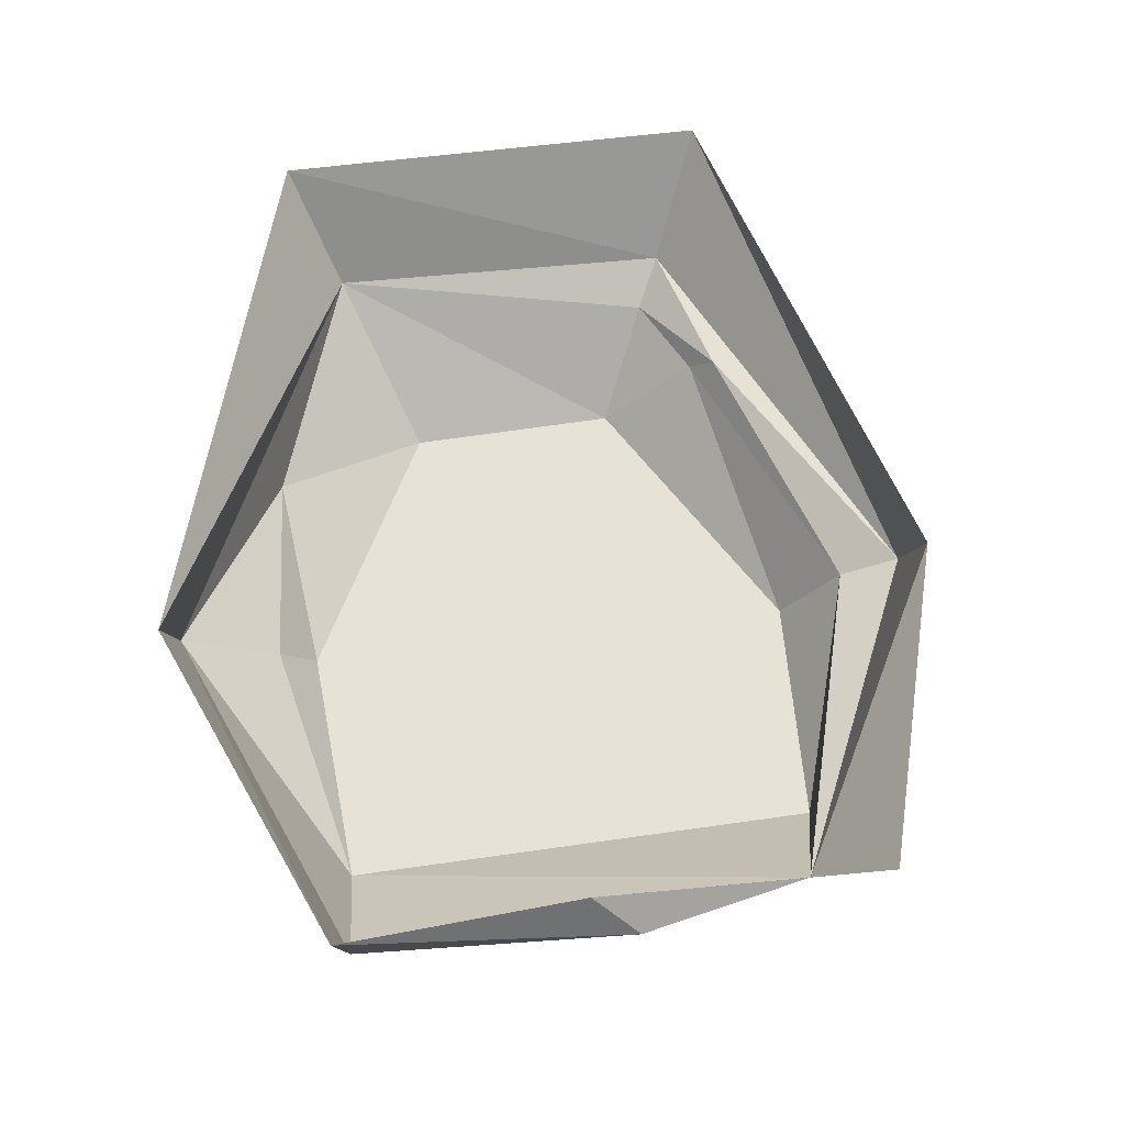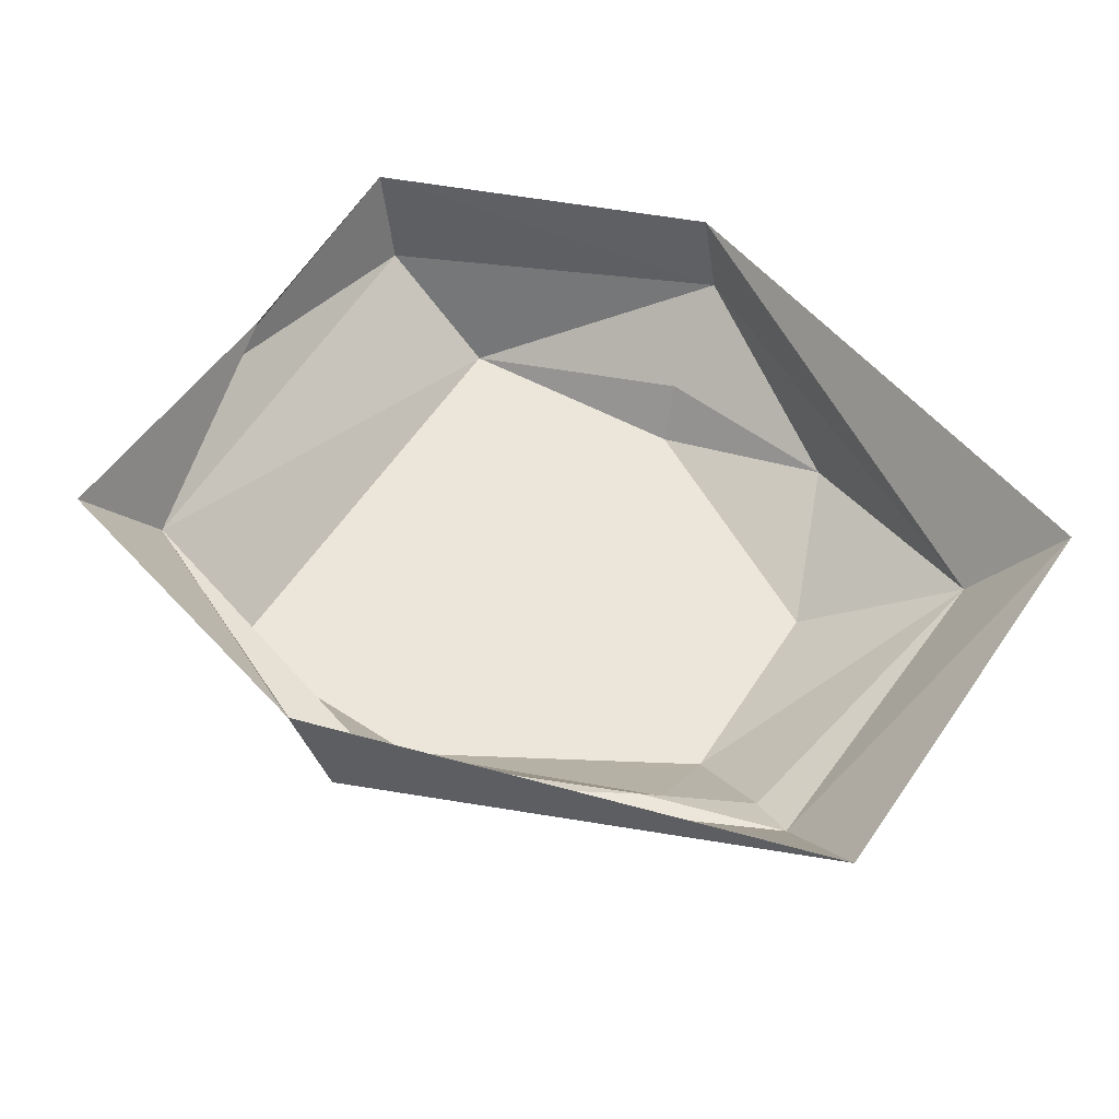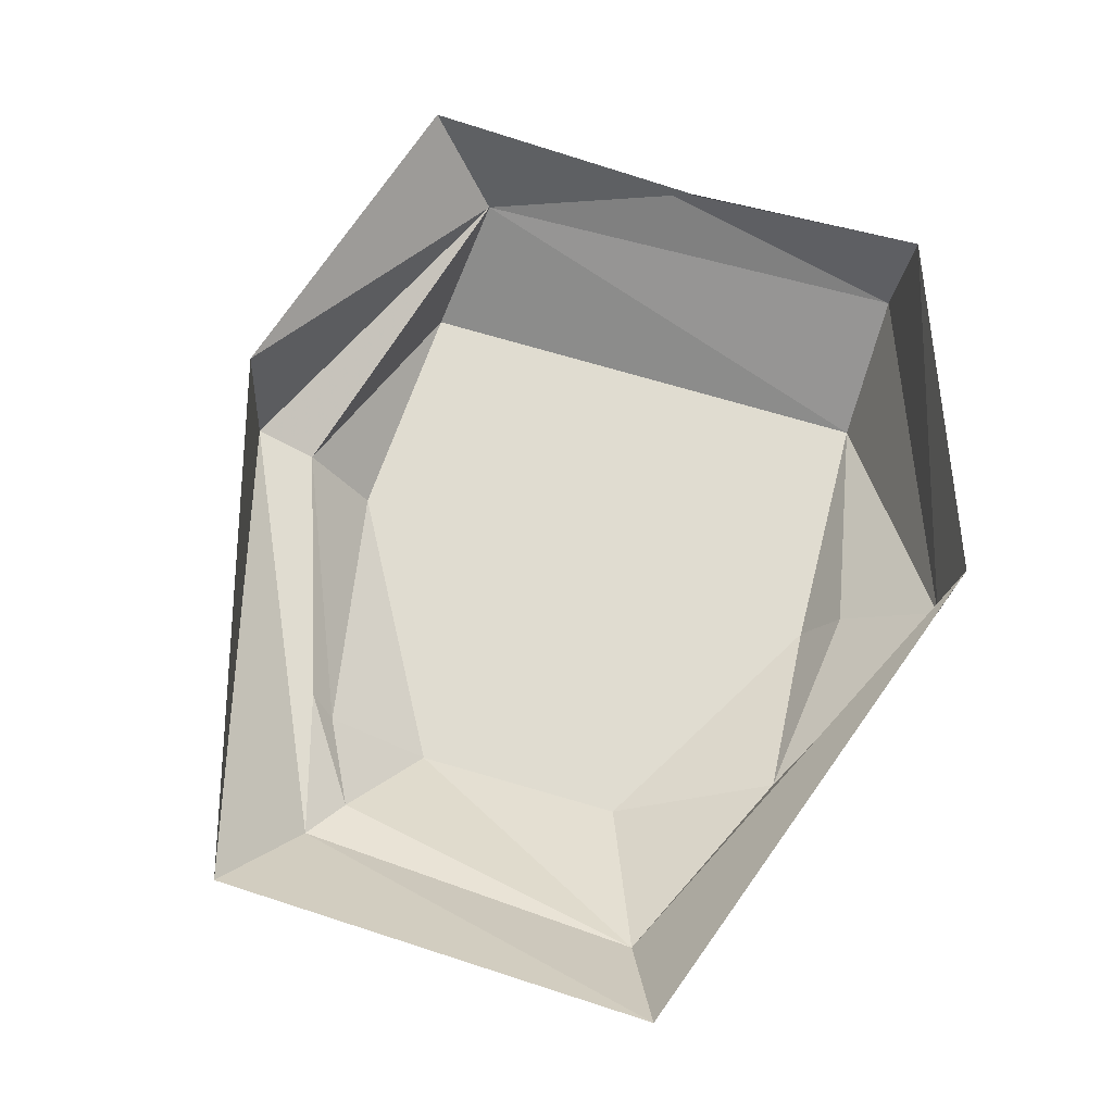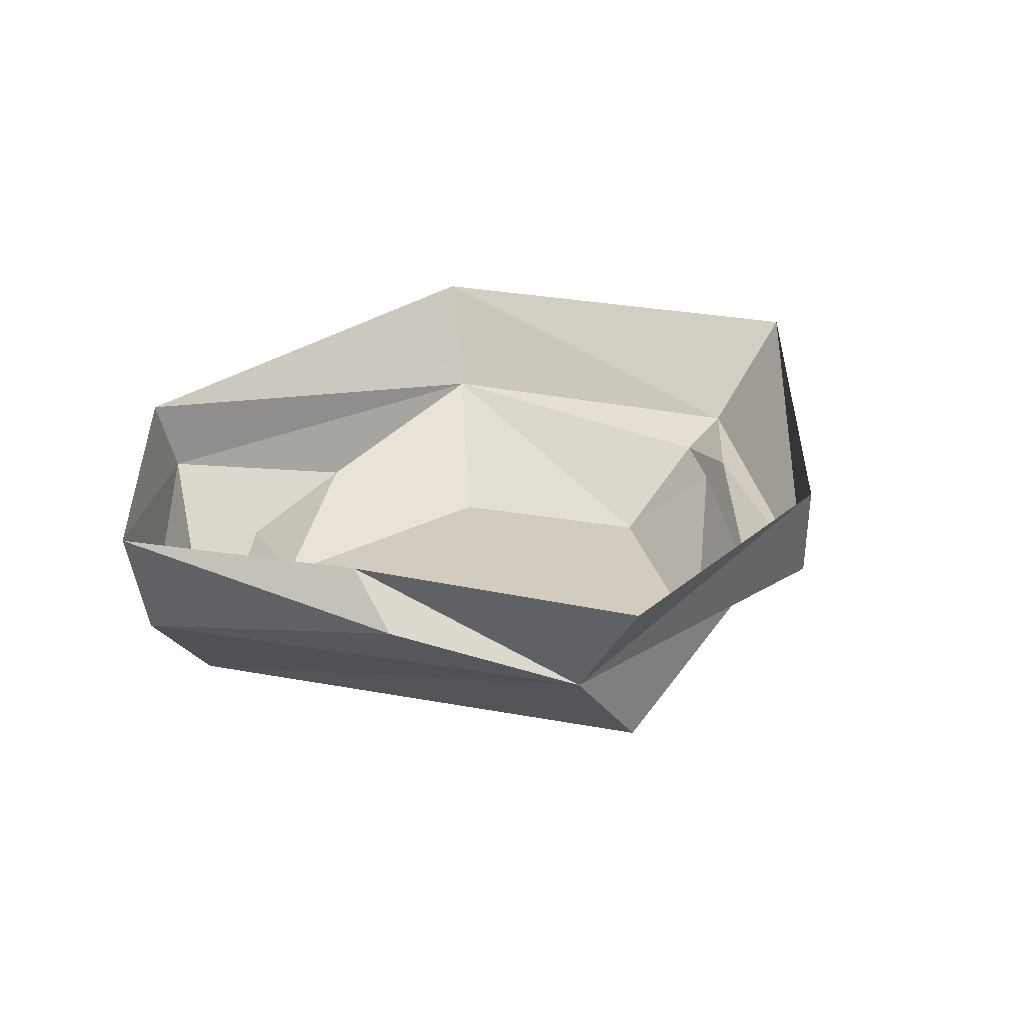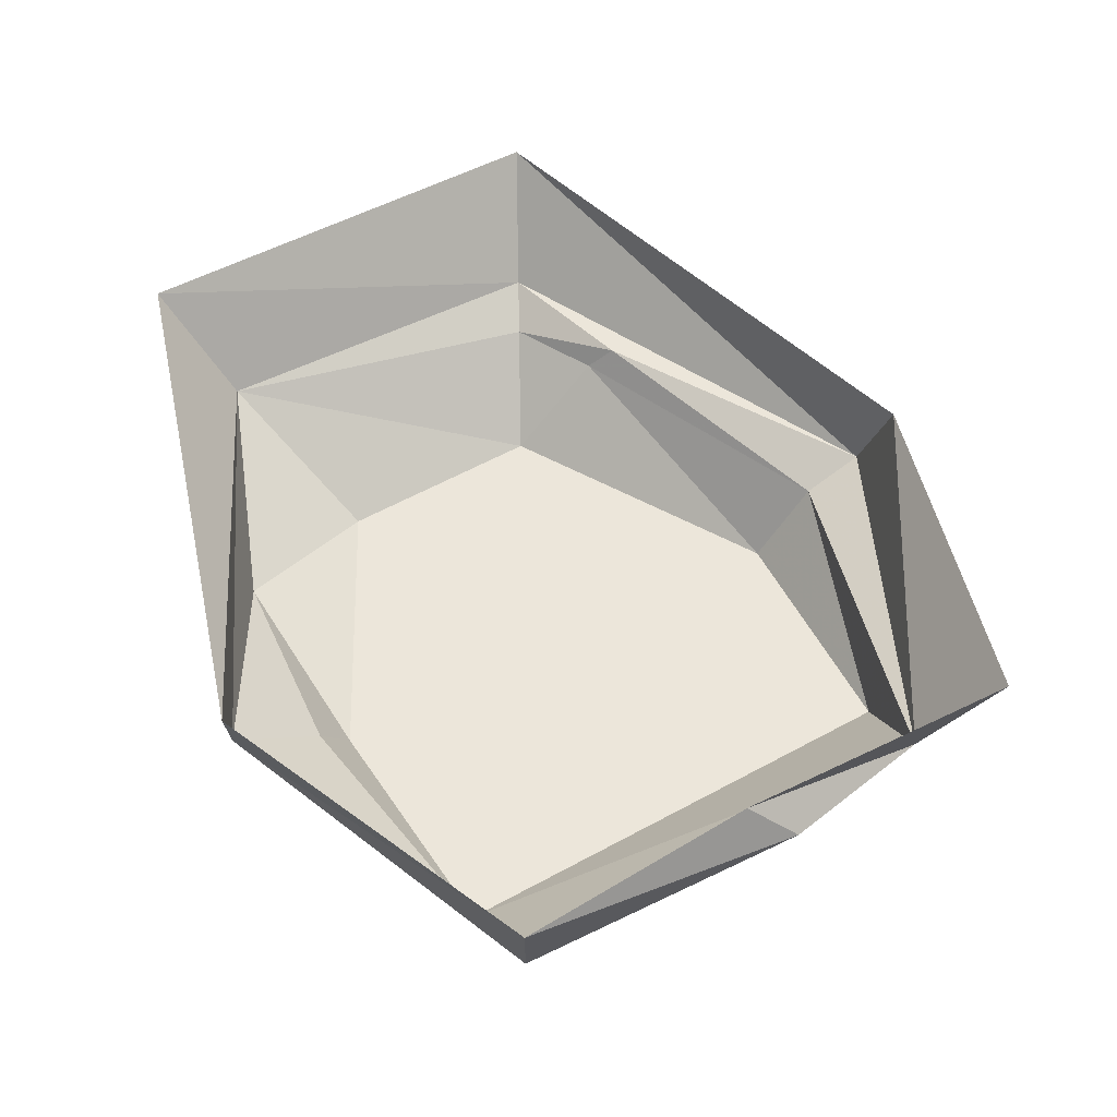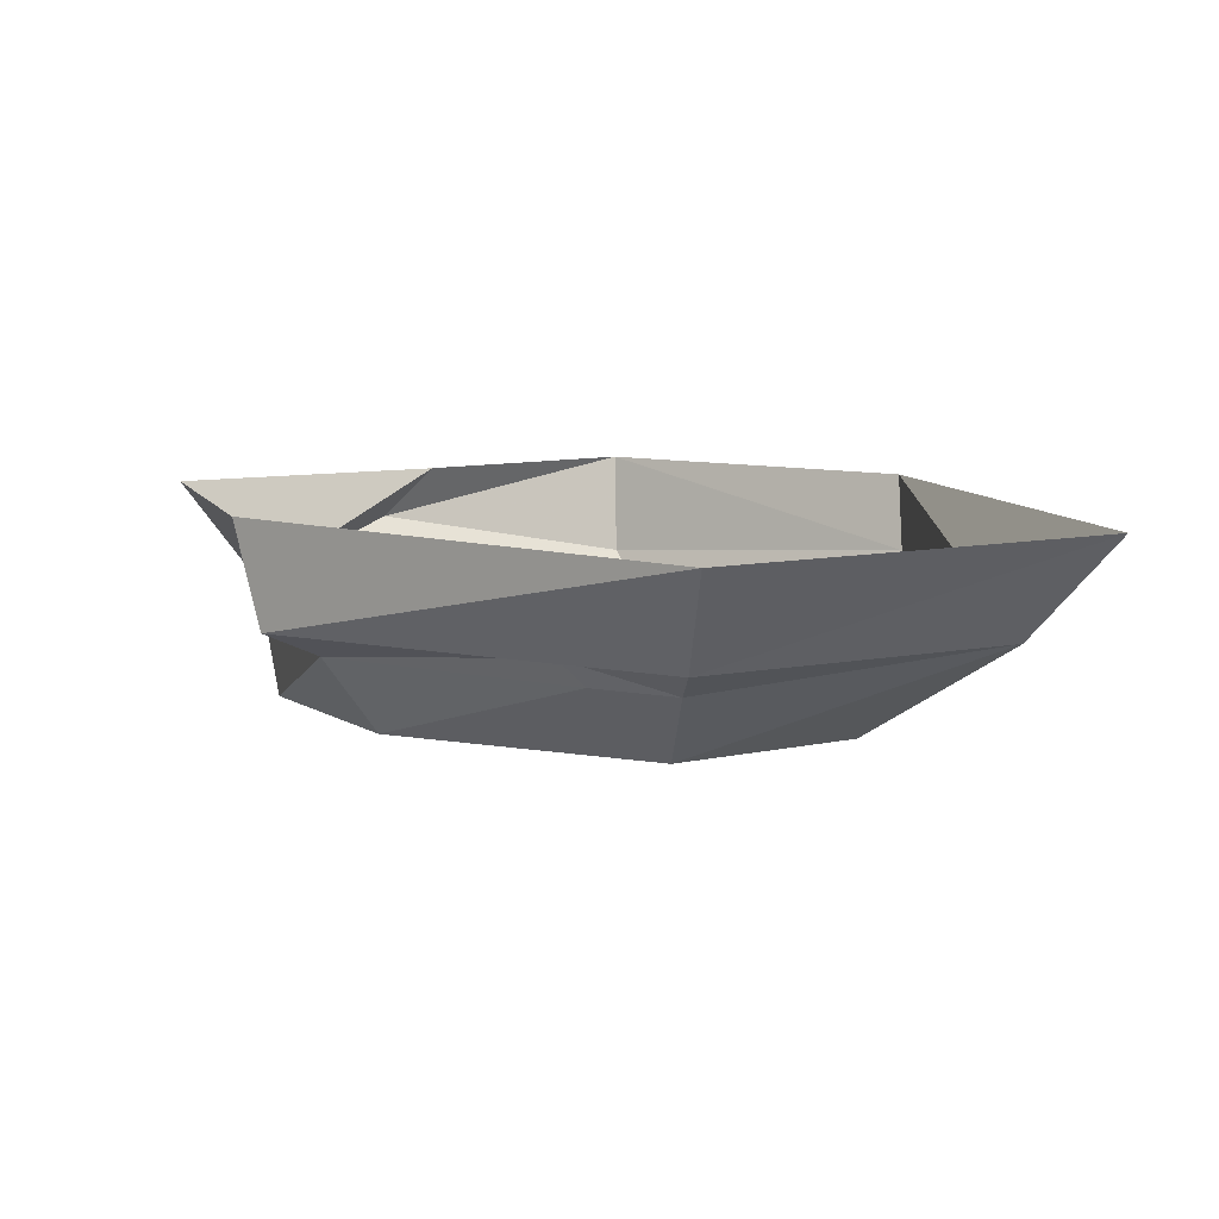
<metadata>
{"format":"obj","ext":"obj","renderer":"f3d","projection":"perspective","resolution":1024,"background":"white","views":[{"elev":63.6,"azim":21.1,"up":"+Y"},{"elev":54.5,"azim":151.5,"up":"+Y"},{"elev":69.5,"azim":-133.9,"up":"+Y"},{"elev":23.9,"azim":47.4,"up":"+Y"},{"elev":54.2,"azim":-1.0,"up":"+Y"},{"elev":8.3,"azim":176.2,"up":"+Y"}]}
</metadata>
<code>
v 0.1016 -0.02344 0
v -0.01562 -0.02344 0.07031
v -0.03125 -0.05469 0.03906
v 0.09375 -0.05469 -0.03125
v 0.07812 -0.03125 -0.1016
v 0.09375 -0.02344 -0.1094
v 0.1016 0.007812 -0.1016
v 0.125 0.007812 0
v 0.04688 0.007812 0.03906
v 0.0625 -0.007812 0.03906
v -0.01562 0.007812 0.07812
v -0.1016 -0.01562 0
v -0.07812 -0.03906 -0.01562
v -0.07031 -0.05469 -0.02344
v -0.01562 -0.05469 0.007812
v -0.03906 -0.05469 -0.0625
v 0.0625 -0.05469 -0.09375
v 0.007812 -0.03125 -0.1562
v 0.01562 -0.02344 -0.1562
v -0.01562 -0.02344 -0.1875
v -0.01562 0.007812 -0.2188
v -0.1328 0.007812 -0.1562
v -0.1094 -0.02344 -0.1406
v -0.1016 0.007812 0.007812
v -0.01562 -0.03125 -0.1719
v -0.01562 -0.05469 -0.1406
v -0.07031 -0.05469 -0.1094
v -0.1016 -0.03906 -0.07031
v -0.01562 -0.05469 -0.09375
f 1 2 3
f 1 3 4
f 1 4 5
f 1 10 2
f 2 10 11
f 2 11 12
f 2 12 3
f 3 12 13
f 4 15 16
f 4 16 17
f 4 17 5
f 5 17 18
f 24 12 11
f 23 25 26
f 23 26 27
f 23 27 28
f 23 28 12
f 12 28 13
f 10 9 11
f 29 17 16
f 25 18 26
f 26 18 17
f 1 5 6
f 5 18 19
f 5 19 6
f 25 19 18
f 1 6 7
f 1 7 8
f 1 8 9
f 1 9 10
f 3 14 15
f 3 15 4
f 6 19 20
f 6 20 21
f 6 21 7
f 22 21 20
f 22 20 23
f 22 23 24
f 24 23 12
f 19 25 20
f 20 25 23
f 14 27 16
f 14 16 15
f 29 16 27
f 29 27 26
f 29 26 17
f 3 13 14
f 13 28 14
f 14 28 27

</code>
